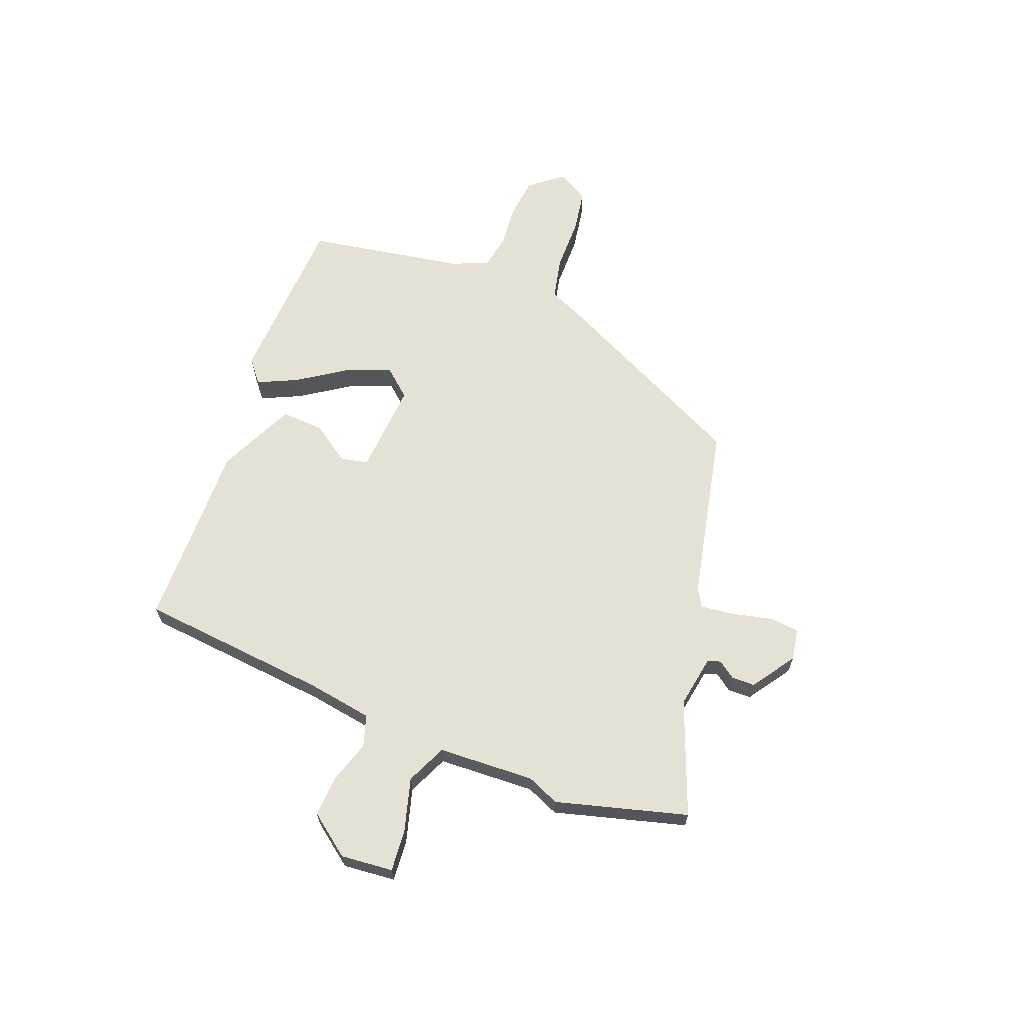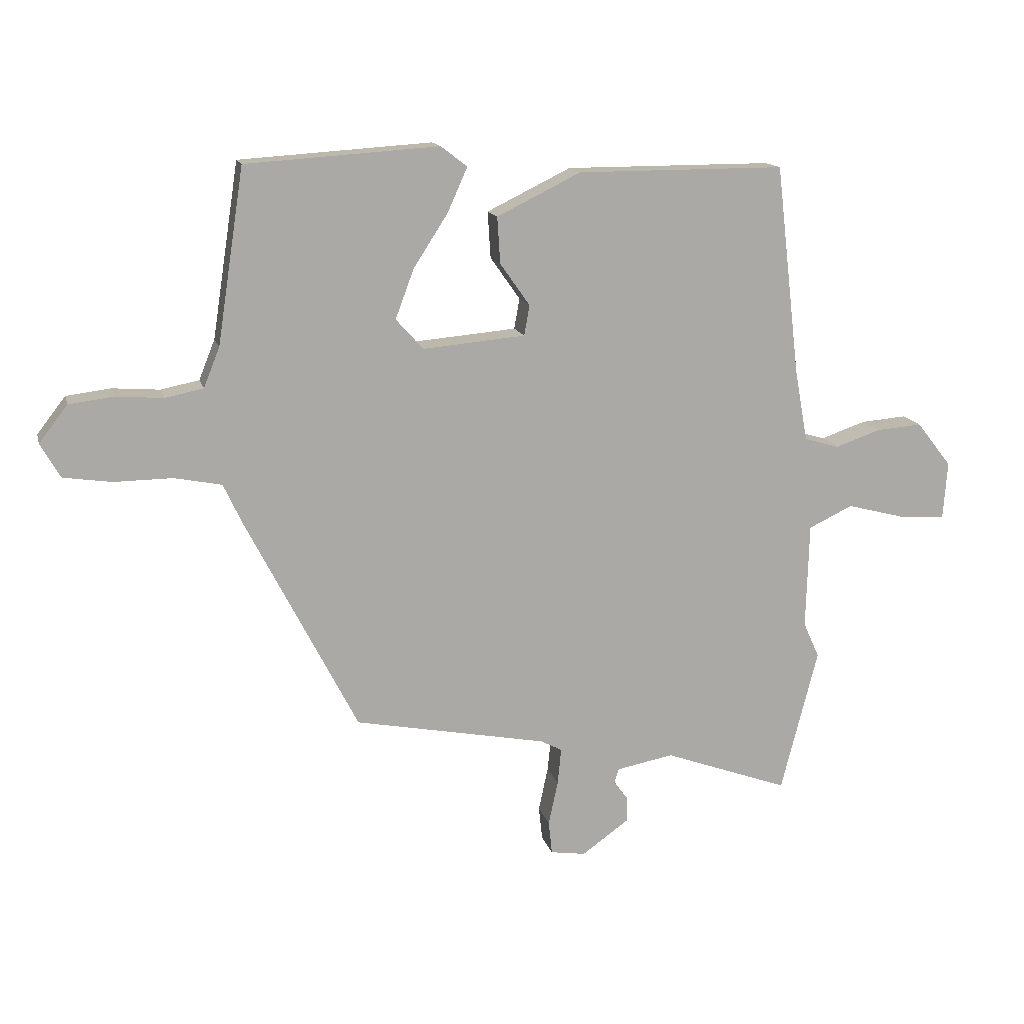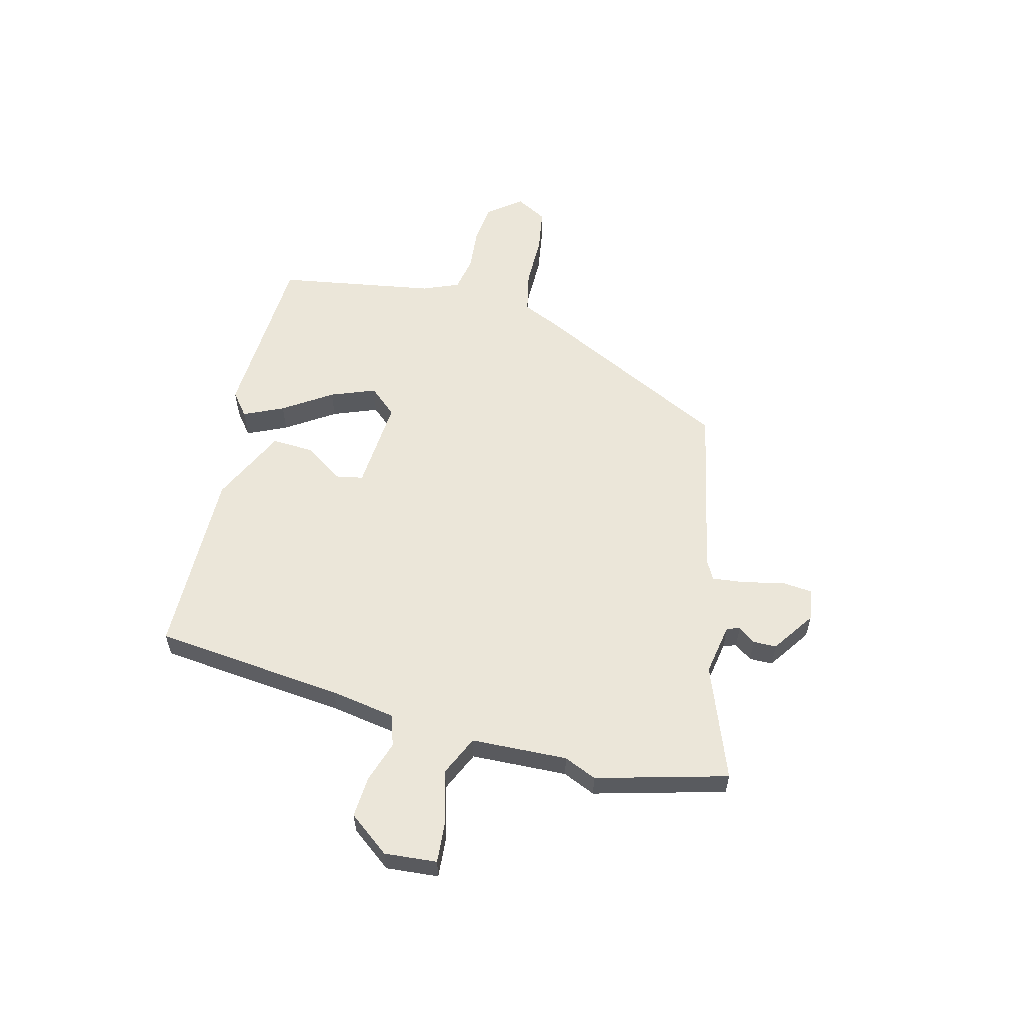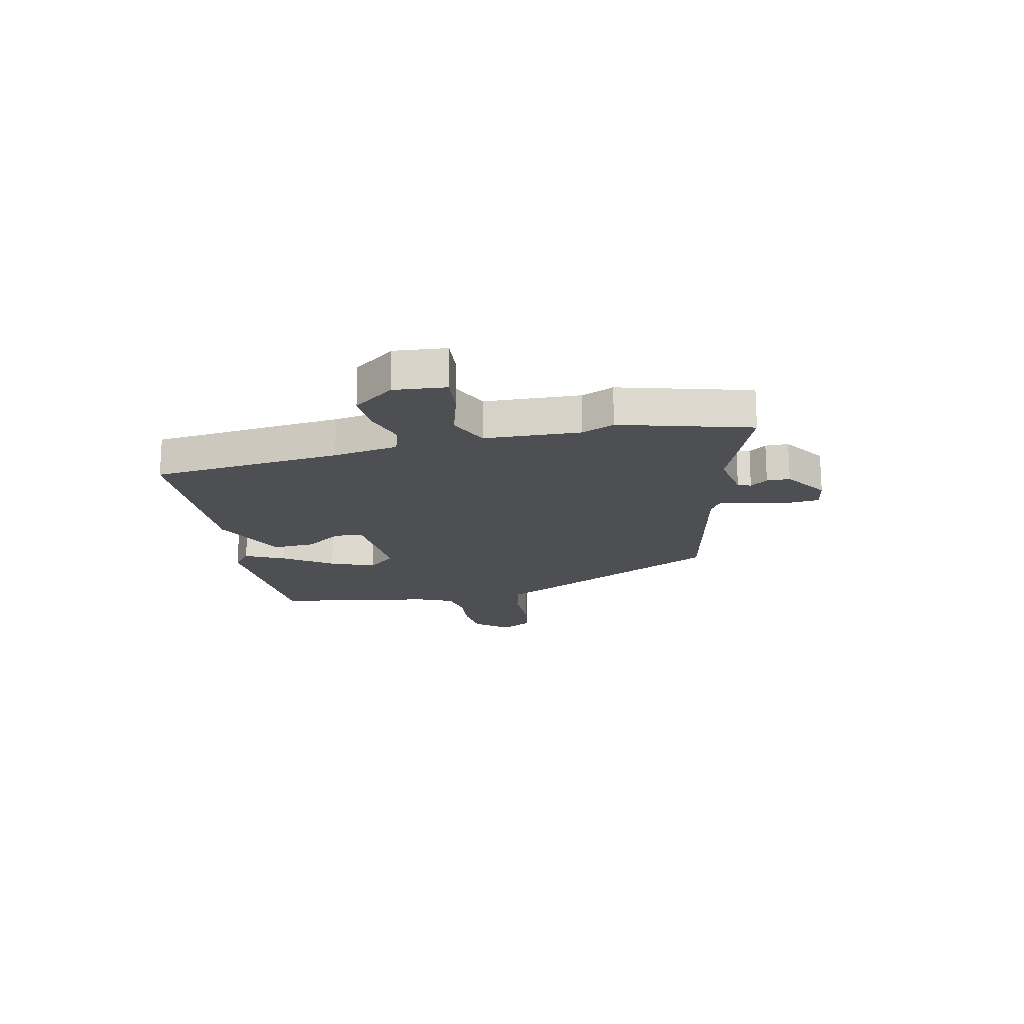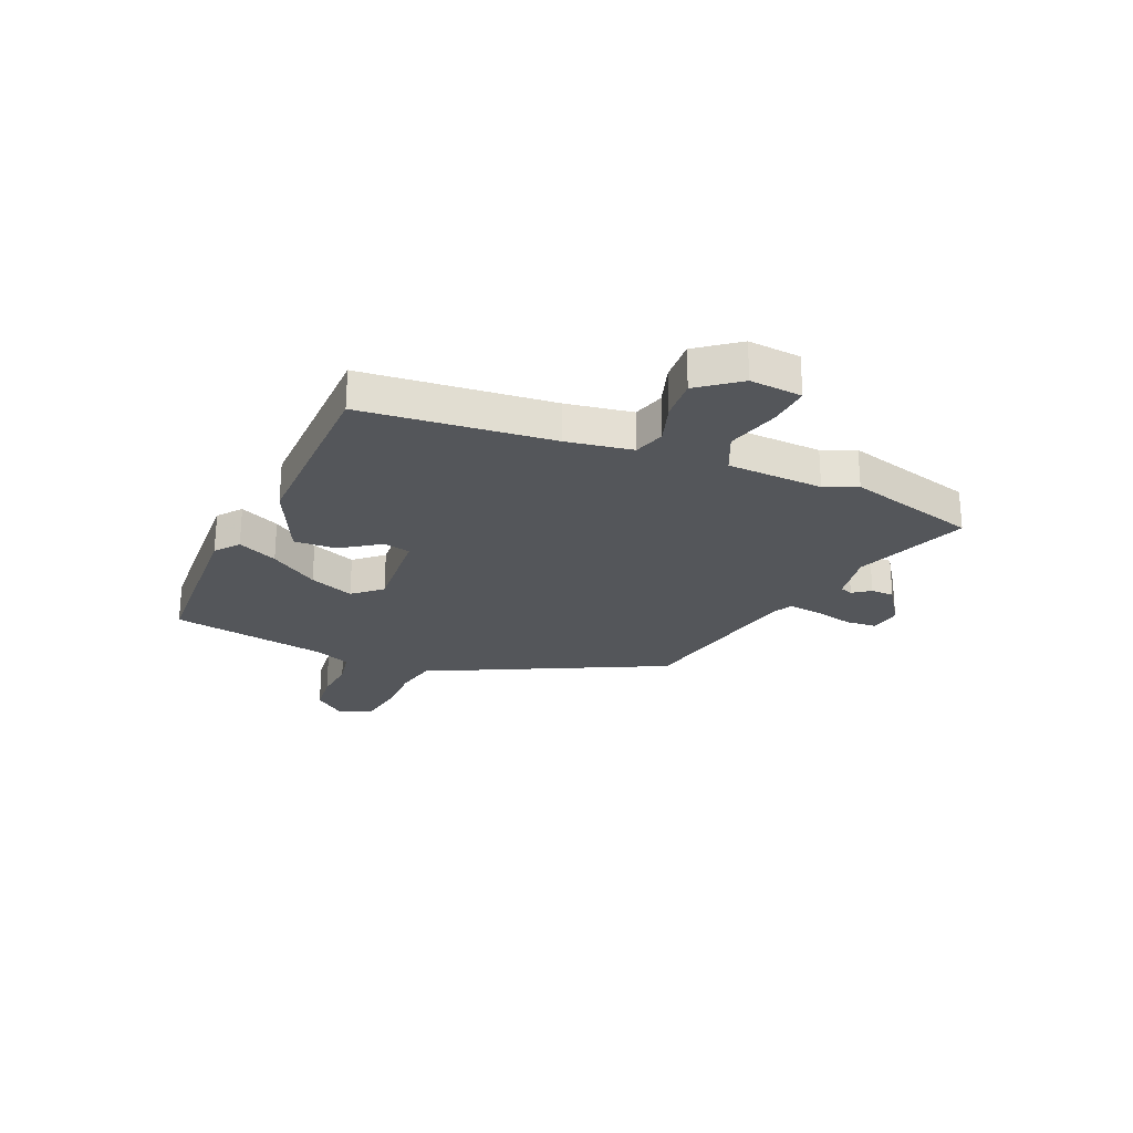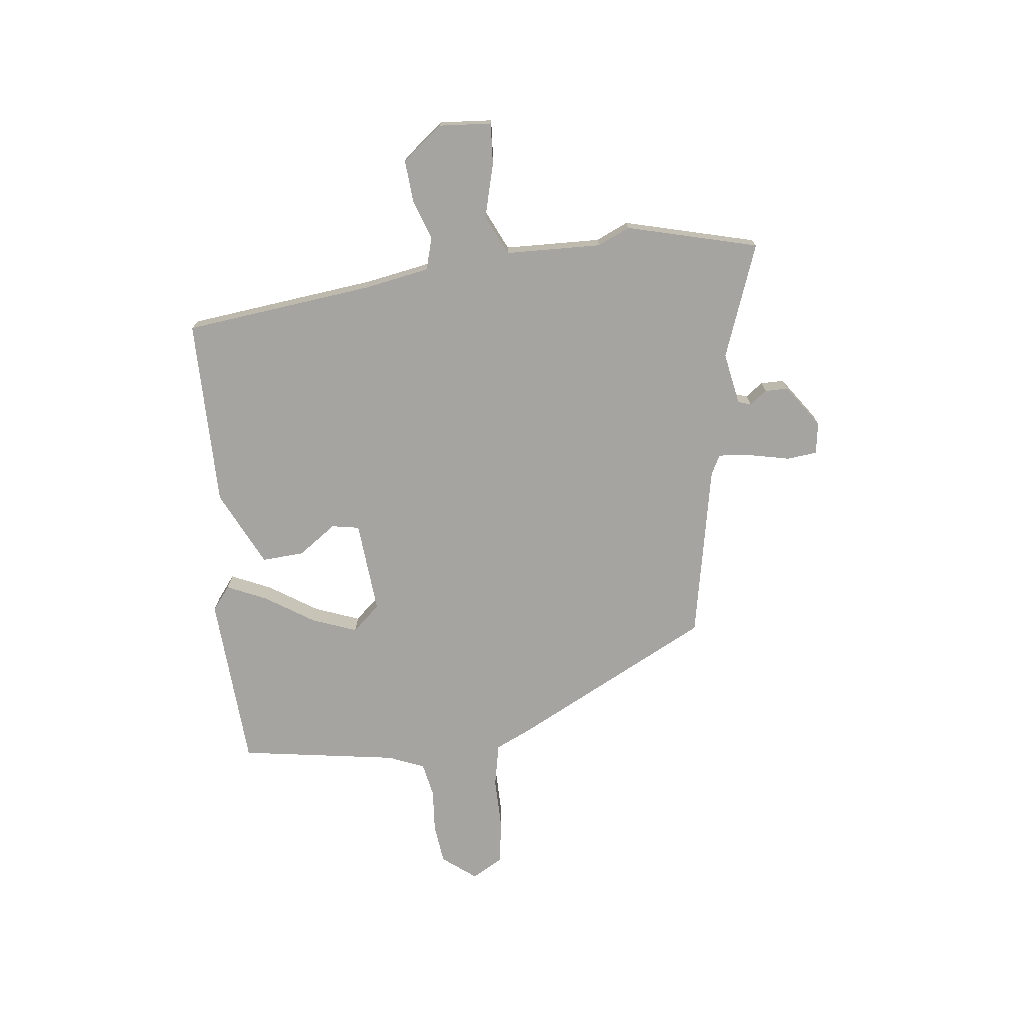
<metadata>
{"format":"obj","ext":"obj","renderer":"f3d","projection":"perspective","resolution":1024,"background":"white","views":[{"elev":64.8,"azim":110.1,"up":"+Y"},{"elev":14.5,"azim":-13.7,"up":"+Z"},{"elev":57.5,"azim":103.5,"up":"+Y"},{"elev":-17.9,"azim":101.2,"up":"+Y"},{"elev":-25.1,"azim":65.9,"up":"+Y"},{"elev":-73.5,"azim":96.5,"up":"+Y"}]}
</metadata>
<code>
v -0.476 0.07 0.522
v -0.152 0.07 0.543
v -0.108 0.07 0.509
v -0.141 0.07 0.435
v -0.199 0.07 0.345
v -0.23 0.07 0.262
v -0.184 0.07 0.211
v -0.012 0.07 0.226
v -0.003 0.07 0.277
v -0.053 0.07 0.348
v -0.058 0.07 0.426
v 0.083 0.07 0.495
v 0.432 0.07 0.495
v 0.473 0.07 0.143
v 0.495 0.07 0.022
v 0.554 0.07 0.005
v 0.63 0.07 0.031
v 0.707 0.07 0.037
v 0.766 0.07 -0.038
v 0.759 0.07 -0.135
v 0.682 0.07 -0.13
v 0.583 0.07 -0.104
v 0.509 0.07 -0.139
v 0.504 0.07 -0.317
v 0.531 0.07 -0.377
v 0.469 0.07 -0.62
v 0.258 0.07 -0.543
v 0.162 0.07 -0.561
v 0.154 0.07 -0.585
v 0.178 0.07 -0.617
v 0.178 0.07 -0.66
v 0.099 0.07 -0.716
v 0.04 0.07 -0.707
v 0.034 0.07 -0.651
v 0.05 0.07 -0.576
v 0.056 0.07 -0.515
v 0.02 0.07 -0.496
v -0.304 0.07 -0.433
v -0.493 0.07 -0.066
v -0.523 0.07 -0.001
v -0.603 0.07 0.015
v -0.7 0.07 0.014
v -0.782 0.07 0.026
v -0.815 0.07 0.084
v -0.767 0.07 0.146
v -0.692 0.07 0.155
v -0.612 0.07 0.149
v -0.548 0.07 0.162
v -0.521 0.07 0.229
v -0.476 0 0.522
v -0.152 0 0.543
v -0.108 0 0.509
v -0.141 0 0.435
v -0.199 0 0.345
v -0.23 0 0.262
v -0.184 0 0.211
v -0.012 0 0.226
v -0.003 0 0.277
v -0.053 0 0.348
v -0.058 0 0.426
v 0.083 0 0.495
v 0.432 0 0.495
v 0.473 0 0.143
v 0.495 0 0.022
v 0.554 0 0.005
v 0.63 0 0.031
v 0.707 0 0.037
v 0.766 0 -0.038
v 0.759 0 -0.135
v 0.682 0 -0.13
v 0.583 0 -0.104
v 0.509 0 -0.139
v 0.504 0 -0.317
v 0.531 0 -0.377
v 0.469 0 -0.62
v 0.258 0 -0.543
v 0.162 0 -0.561
v 0.154 0 -0.585
v 0.178 0 -0.617
v 0.178 0 -0.66
v 0.099 0 -0.716
v 0.04 0 -0.707
v 0.034 0 -0.651
v 0.05 0 -0.576
v 0.056 0 -0.515
v 0.02 0 -0.496
v -0.304 0 -0.433
v -0.493 0 -0.066
v -0.523 0 -0.001
v -0.603 0 0.015
v -0.7 0 0.014
v -0.782 0 0.026
v -0.815 0 0.084
v -0.767 0 0.146
v -0.692 0 0.155
v -0.612 0 0.149
v -0.548 0 0.162
v -0.521 0 0.229
f 44 45 46 47
f 44 47 48
f 41 42 43 44
f 40 41 44 48
f 37 38 39 40
f 36 37 40 48
f 32 33 34 35
f 32 35 36
f 29 30 31 32
f 28 29 32 36
f 27 28 36 48
f 24 25 26 27
f 23 24 27 48
f 19 20 21 22
f 17 18 19 22
f 16 17 22 23
f 15 16 23 48
f 11 12 13 14
f 9 10 11 14
f 8 9 14 15
f 7 8 15 48
f 2 3 4 5
f 49 1 2 5
f 49 5 6
f 6 7 48 49
f 96 95 94 93
f 97 96 93
f 93 92 91 90
f 97 93 90 89
f 89 88 87 86
f 97 89 86 85
f 84 83 82 81
f 85 84 81
f 81 80 79 78
f 85 81 78 77
f 97 85 77 76
f 76 75 74 73
f 97 76 73 72
f 71 70 69 68
f 71 68 67 66
f 72 71 66 65
f 97 72 65 64
f 63 62 61 60
f 63 60 59 58
f 64 63 58 57
f 97 64 57 56
f 54 53 52 51
f 54 51 50 98
f 55 54 98
f 98 97 56 55
f 1 50 51 2
f 2 51 52 3
f 3 52 53 4
f 4 53 54 5
f 5 54 55 6
f 6 55 56 7
f 7 56 57 8
f 8 57 58 9
f 9 58 59 10
f 10 59 60 11
f 11 60 61 12
f 12 61 62 13
f 13 62 63 14
f 14 63 64 15
f 15 64 65 16
f 16 65 66 17
f 17 66 67 18
f 18 67 68 19
f 19 68 69 20
f 20 69 70 21
f 21 70 71 22
f 22 71 72 23
f 23 72 73 24
f 24 73 74 25
f 25 74 75 26
f 26 75 76 27
f 27 76 77 28
f 28 77 78 29
f 29 78 79 30
f 30 79 80 31
f 31 80 81 32
f 32 81 82 33
f 33 82 83 34
f 34 83 84 35
f 35 84 85 36
f 36 85 86 37
f 37 86 87 38
f 38 87 88 39
f 39 88 89 40
f 40 89 90 41
f 41 90 91 42
f 42 91 92 43
f 43 92 93 44
f 44 93 94 45
f 45 94 95 46
f 46 95 96 47
f 47 96 97 48
f 48 97 98 49
f 49 98 50 1

</code>
